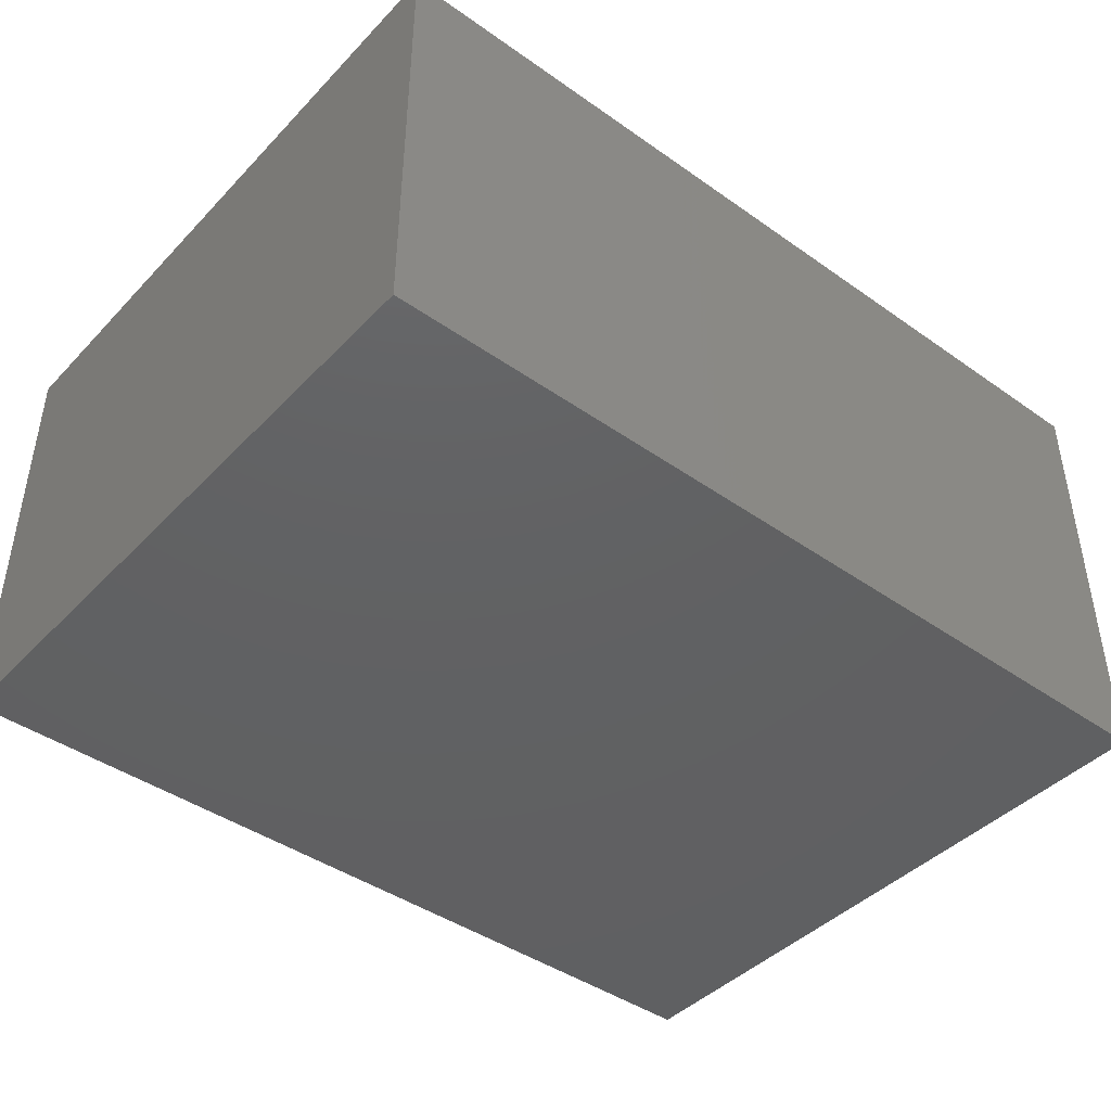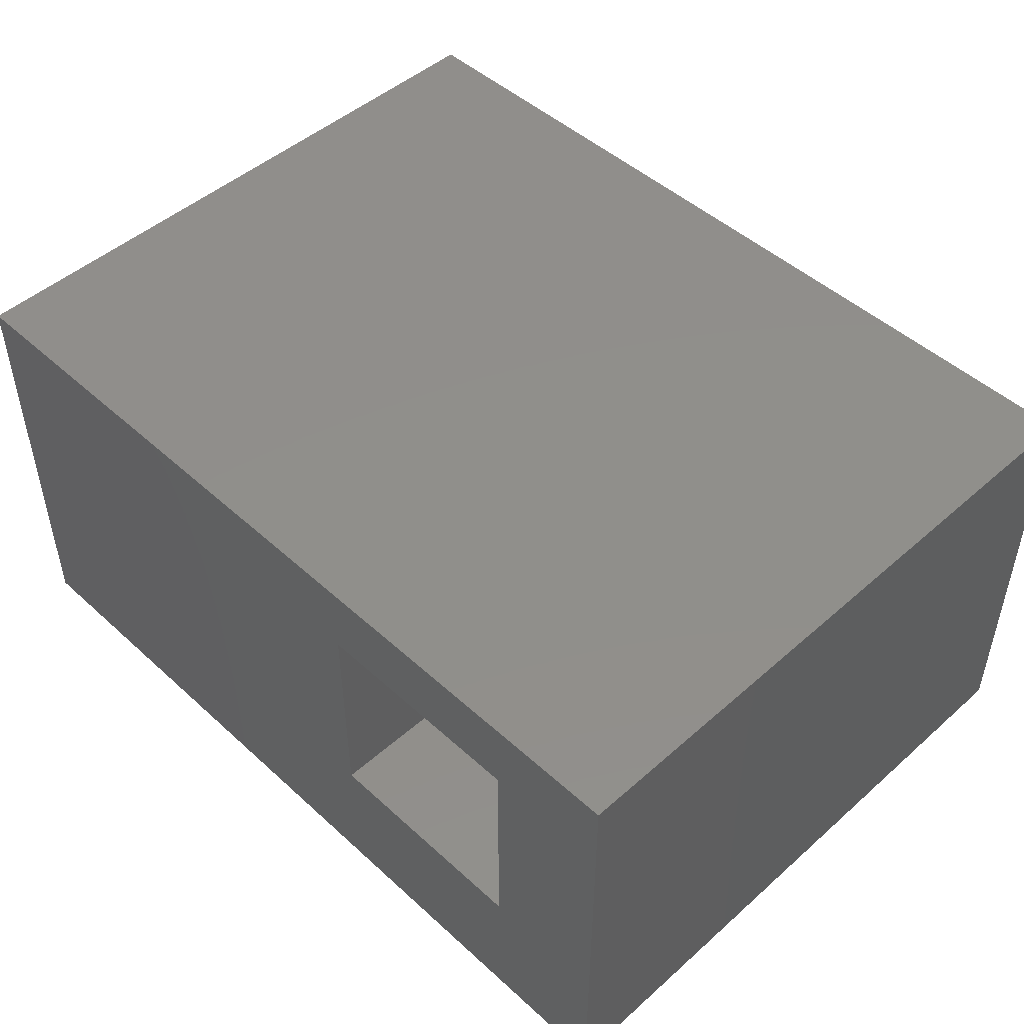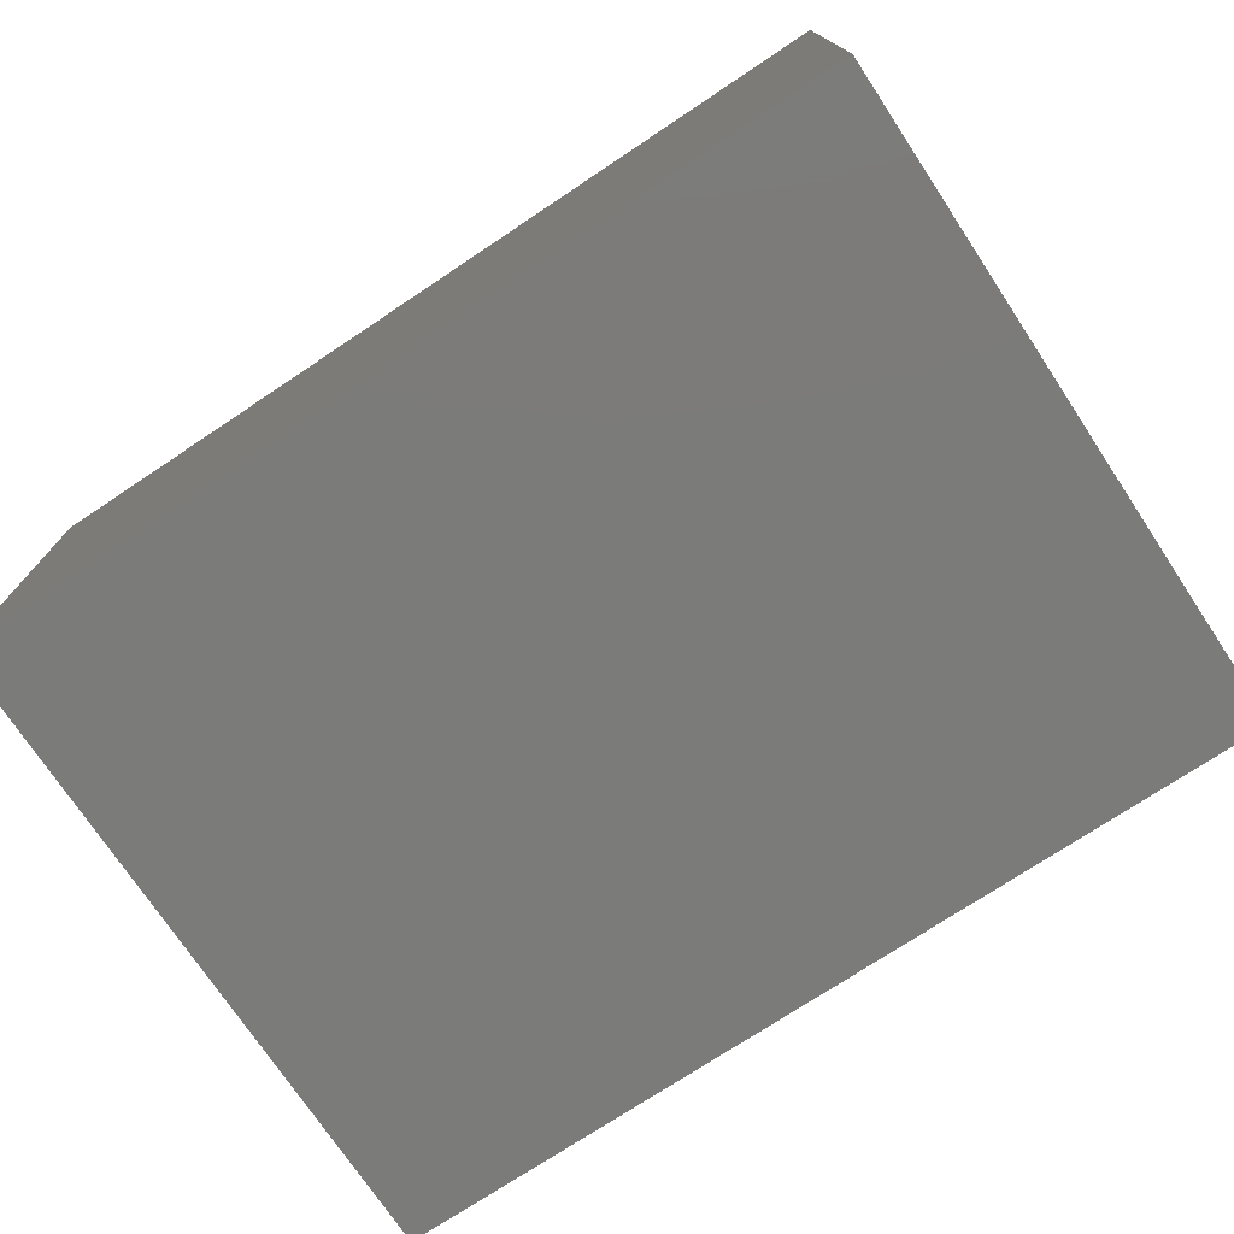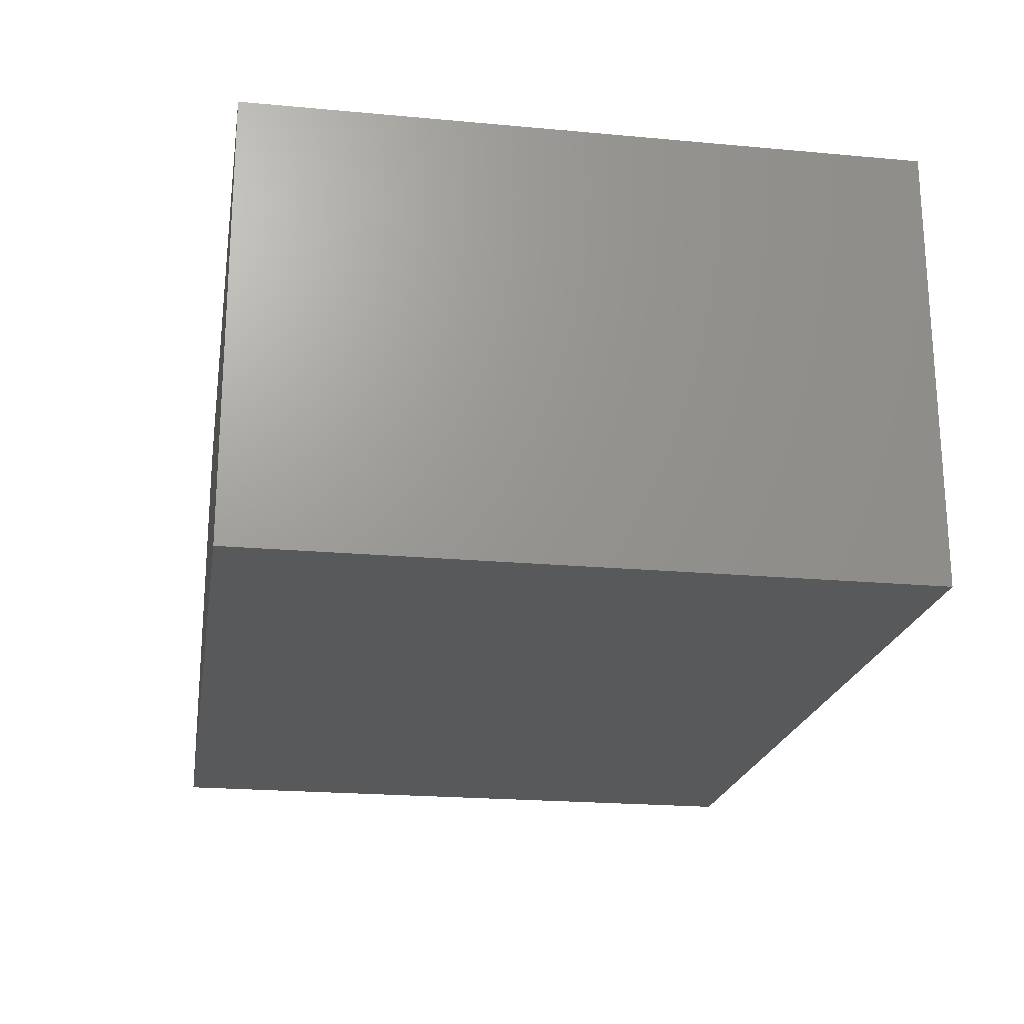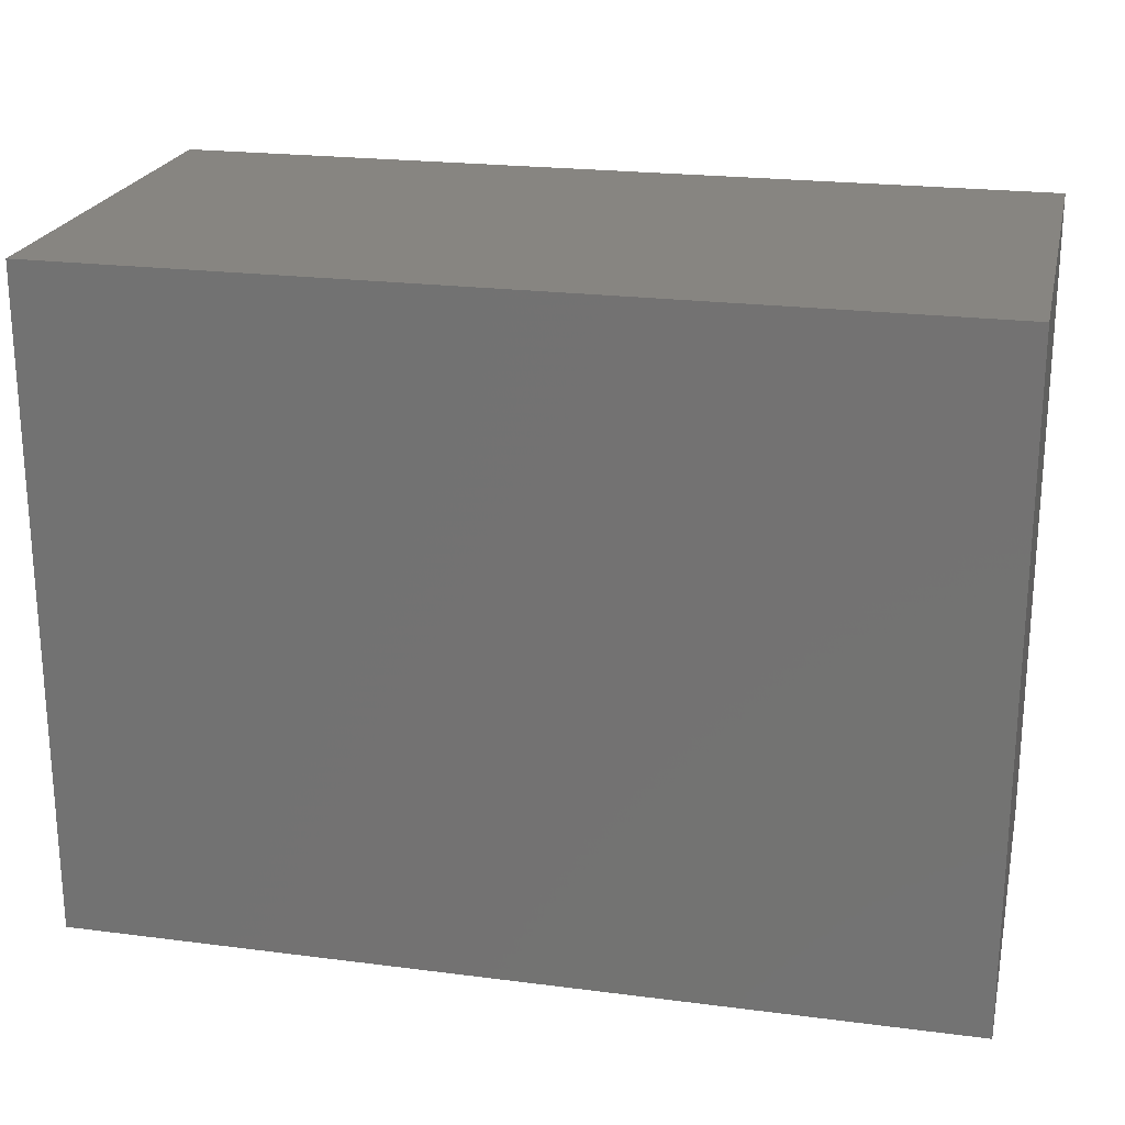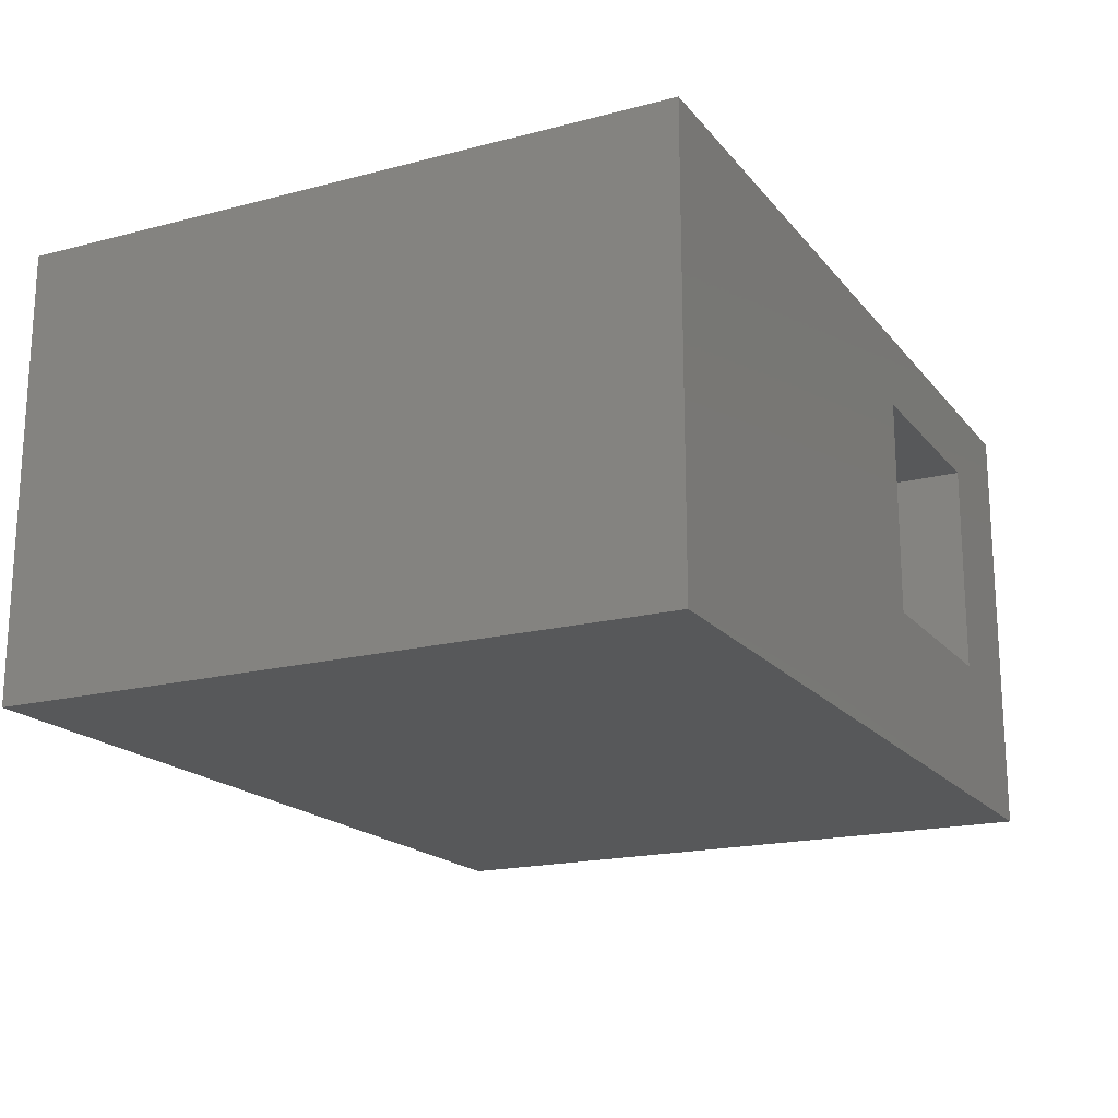
<metadata>
{"format":"stl","ext":"stl","renderer":"f3d","projection":"perspective","resolution":1024,"background":"white","views":[{"elev":-43.0,"azim":140.2,"up":"+Z"},{"elev":48.2,"azim":45.4,"up":"+Z"},{"elev":-74.3,"azim":-146.4,"up":"+Z"},{"elev":-21.2,"azim":-99.3,"up":"+Z"},{"elev":22.2,"azim":-167.4,"up":"+Y"},{"elev":-18.4,"azim":-63.4,"up":"+Z"}]}
</metadata>
<code>
# stl→obj: 16 verts, 28 faces
v 0.5 -0.75 -3.062e-17
v 0.3594 -0.75 0.1641
v -0.5 -0.75 3.062e-17
v 0.1094 -0.75 0.1641
v -0.5 -0.75 0.5
v 0.1094 -0.75 0.4141
v 0.5 -0.75 0.5
v 0.3594 -0.75 0.4141
v 0.1094 -0.3438 0.4141
v 0.1094 -0.3438 0.1641
v 0.3594 -0.3438 0.4141
v 0.3594 -0.3438 0.1641
v -0.5 0 3.062e-17
v -0.5 0 0.5
v 0.5 0 -3.062e-17
v 0.5 0 0.5
f 1 2 3
f 3 2 4
f 3 4 5
f 5 4 6
f 5 6 7
f 7 6 8
f 7 8 1
f 1 8 2
f 6 4 9
f 9 4 10
f 8 6 11
f 11 6 9
f 2 8 12
f 12 8 11
f 4 2 10
f 10 2 12
f 10 12 9
f 9 12 11
f 13 3 14
f 14 3 5
f 15 16 1
f 1 16 7
f 13 14 15
f 15 14 16
f 16 14 7
f 7 14 5
f 13 15 3
f 3 15 1

</code>
